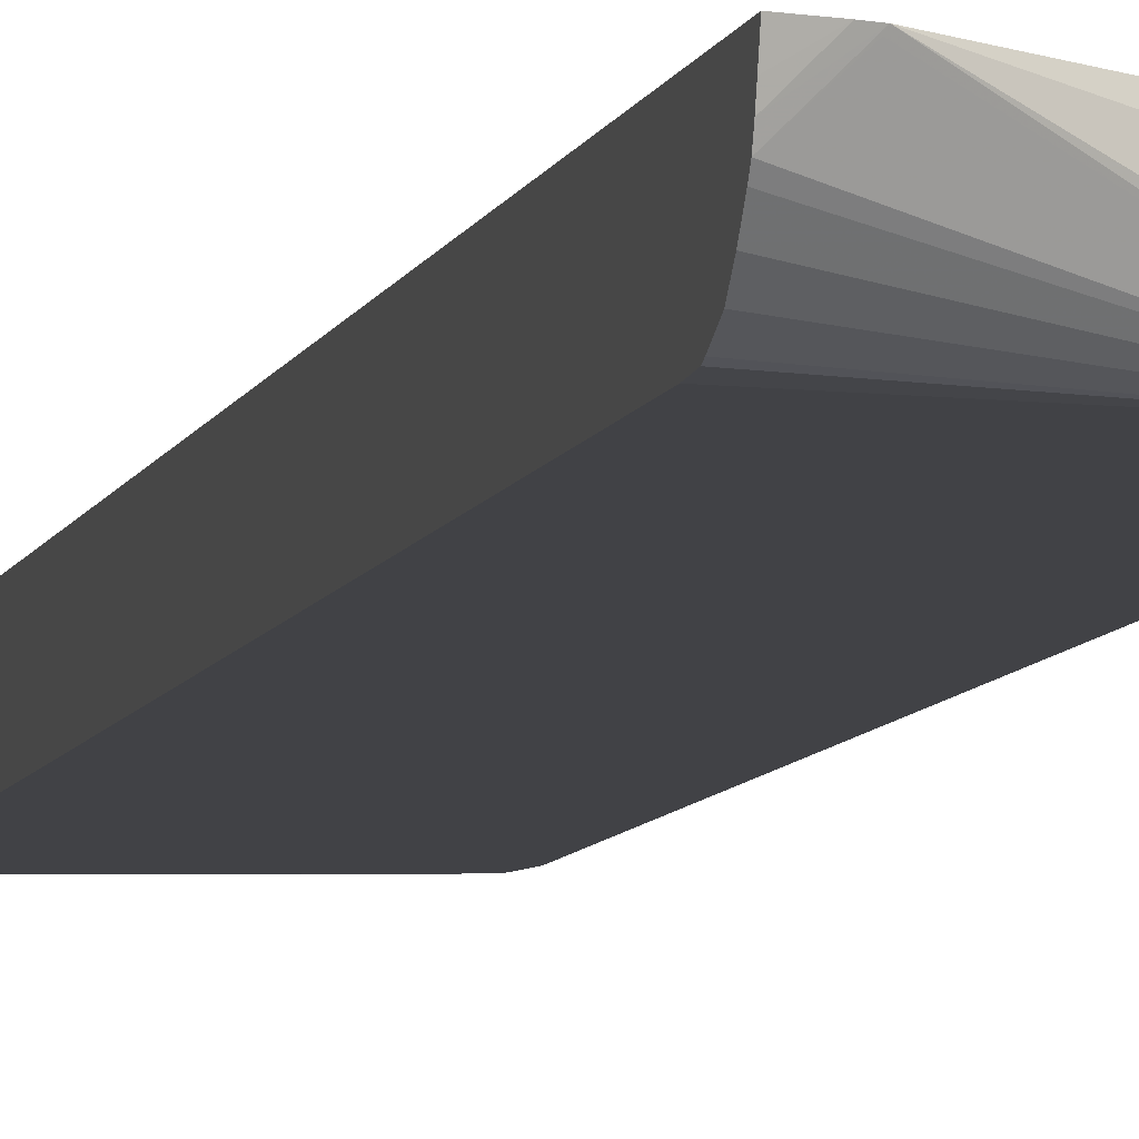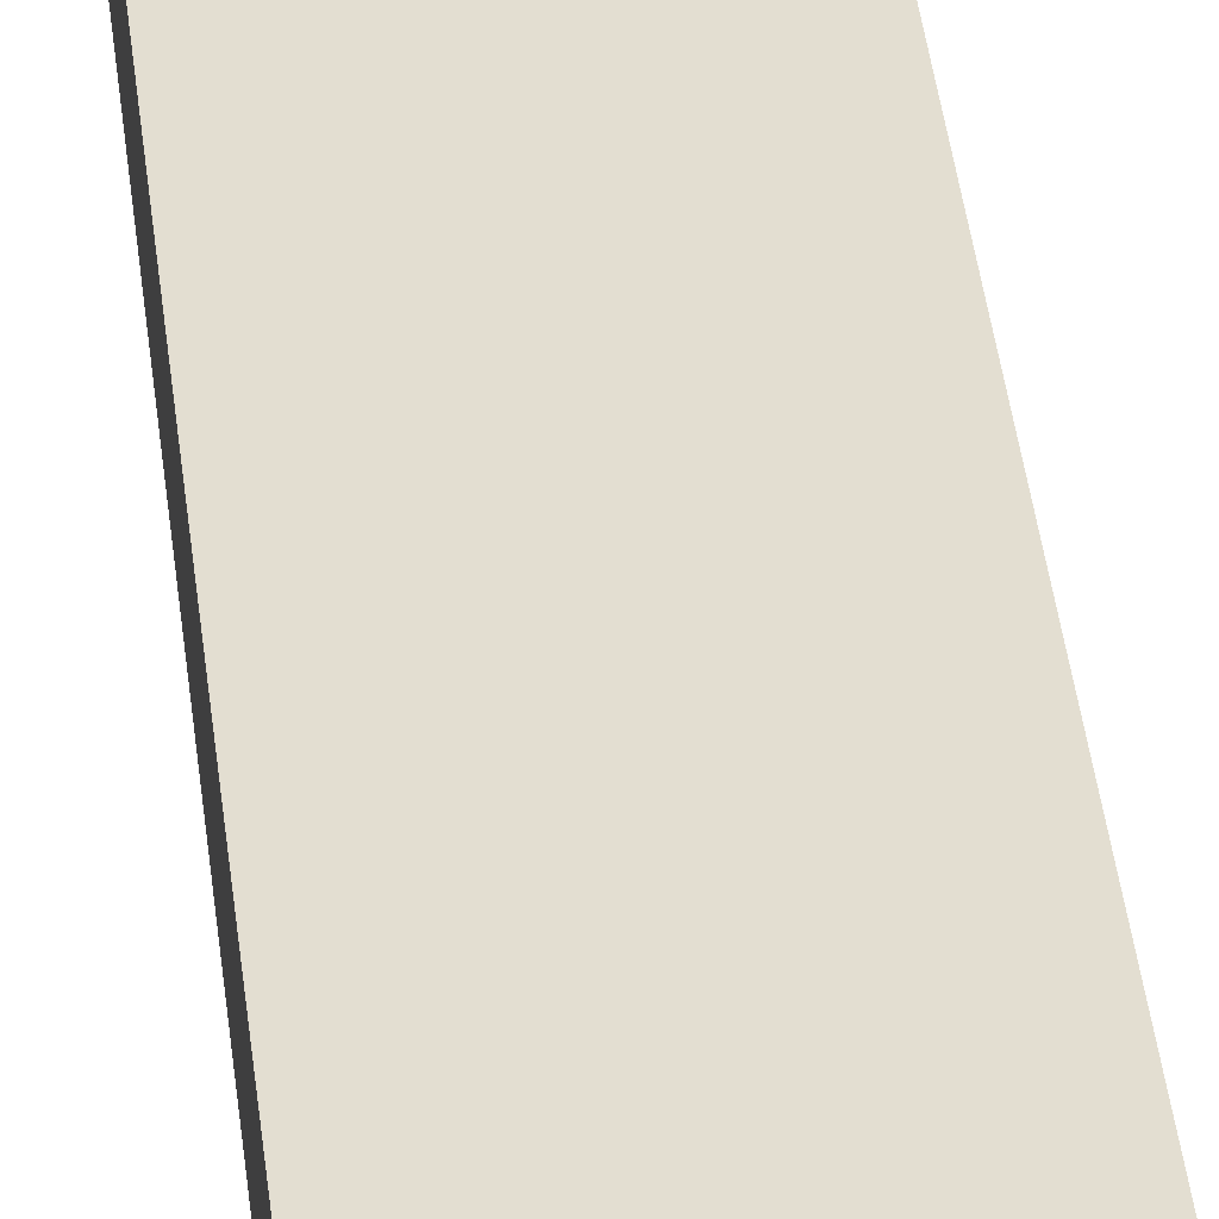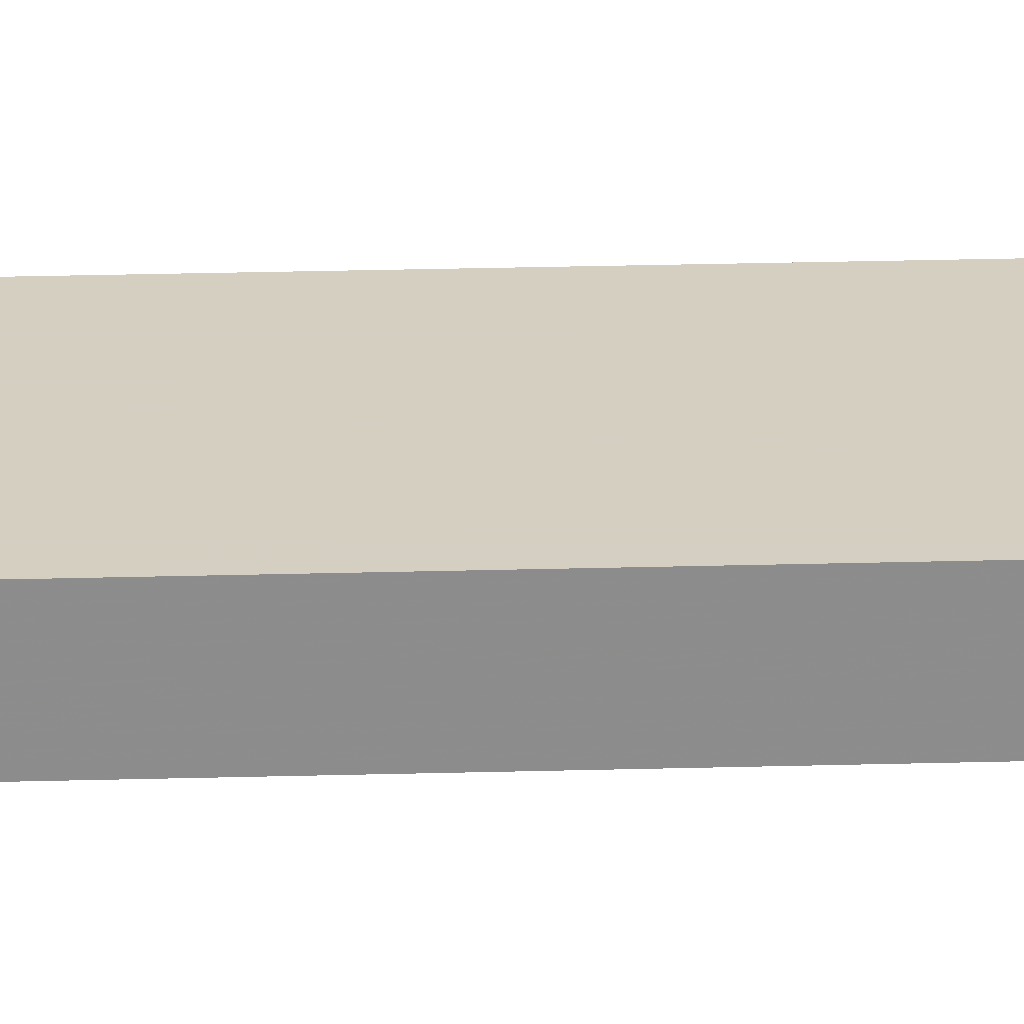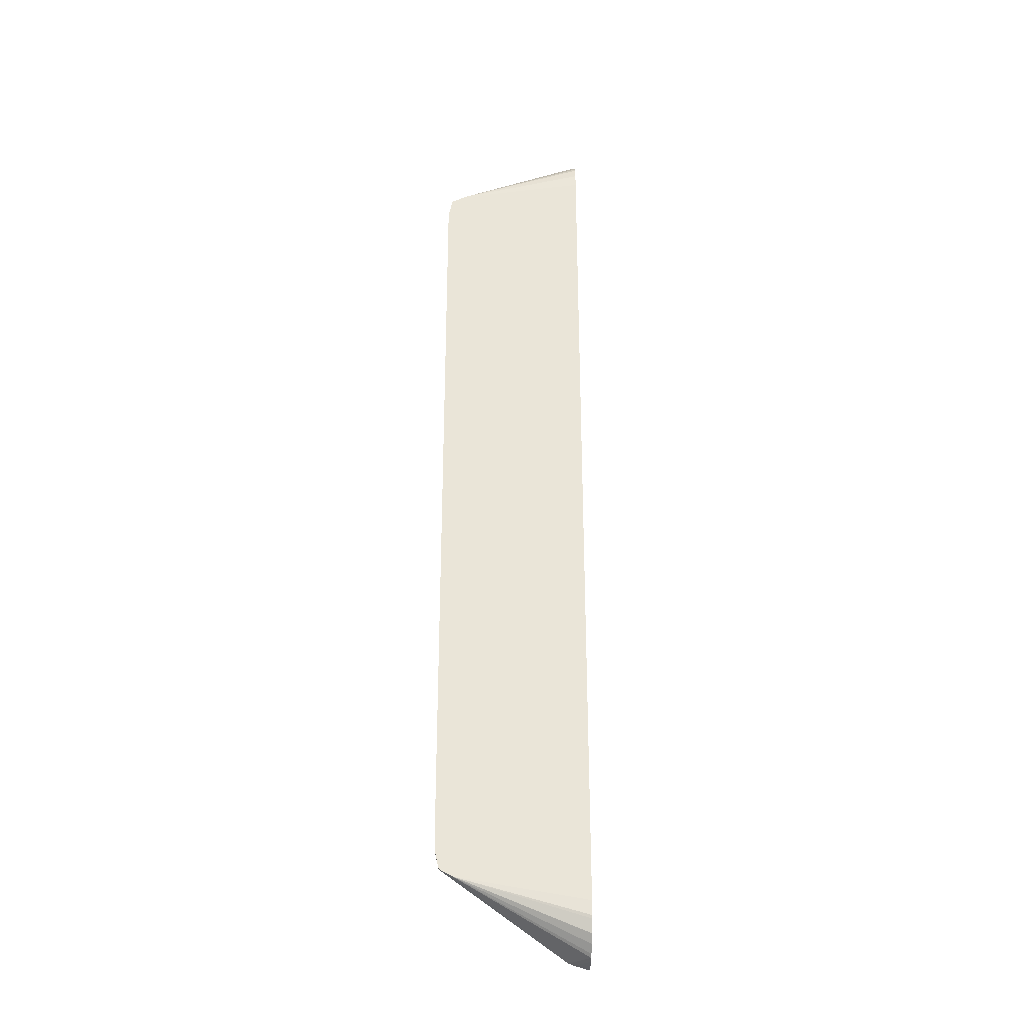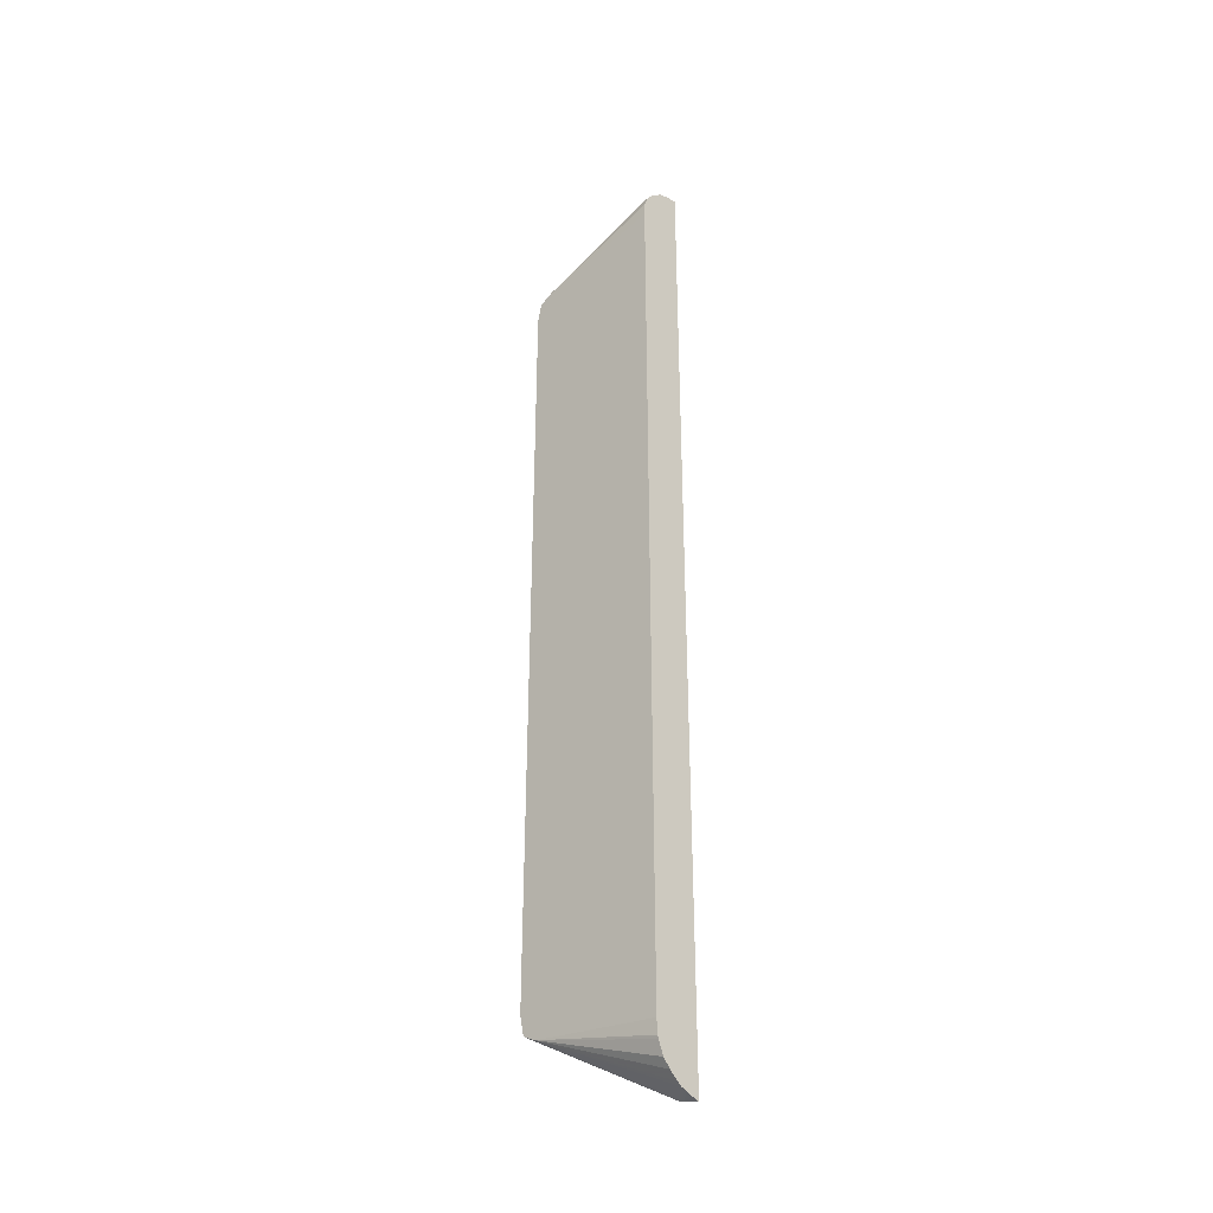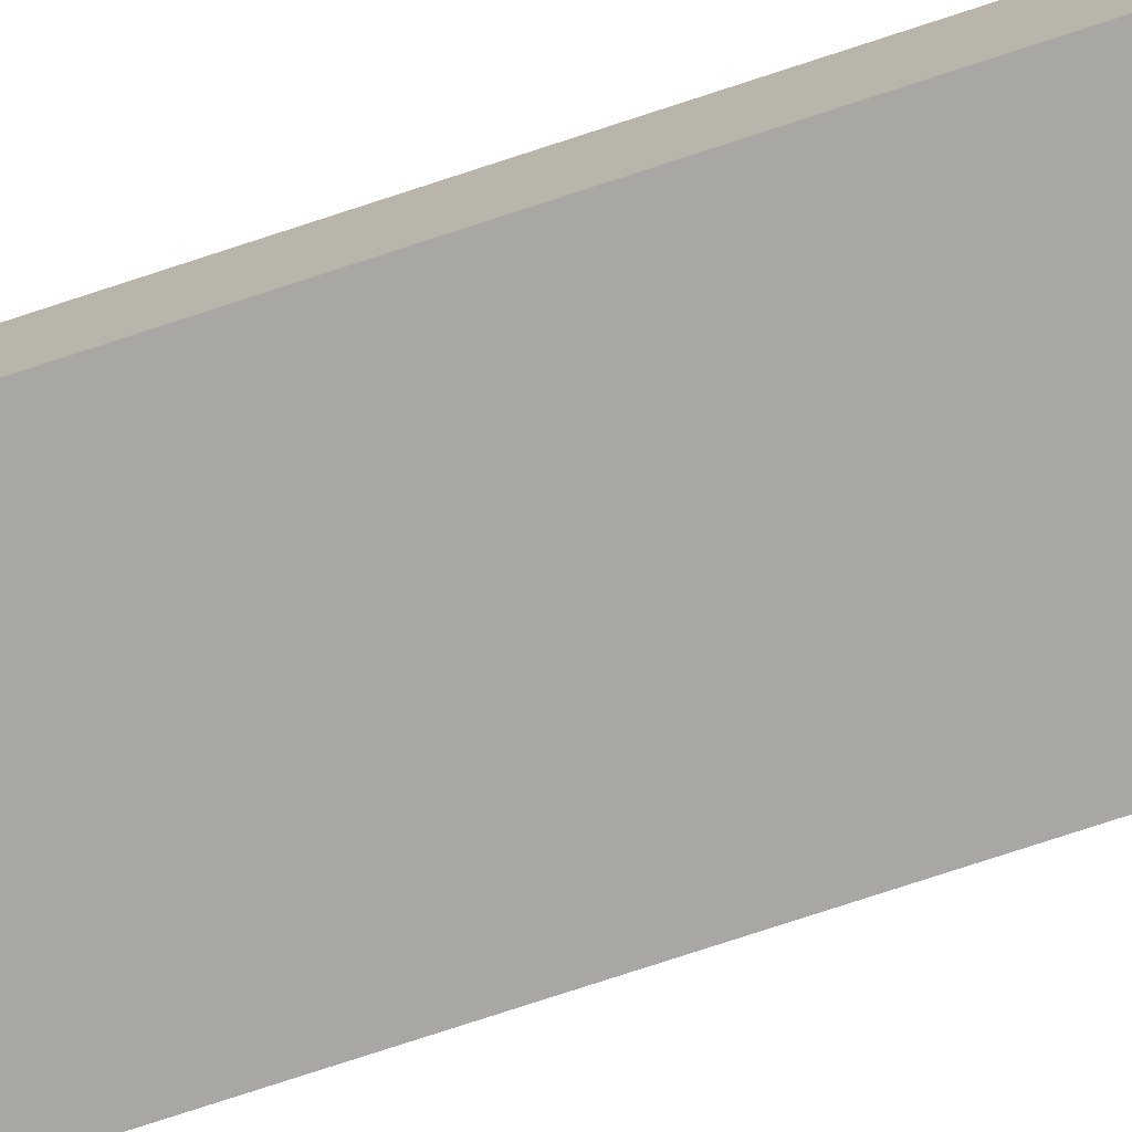
<metadata>
{"format":"obj","ext":"obj","renderer":"f3d","projection":"perspective","resolution":1024,"background":"white","views":[{"elev":-6.6,"azim":-11.9,"up":"+Z"},{"elev":36.1,"azim":174.2,"up":"+Z"},{"elev":25.9,"azim":87.5,"up":"+Z"},{"elev":-29.8,"azim":178.3,"up":"+Y"},{"elev":-35.7,"azim":-136.4,"up":"+Y"},{"elev":-74.6,"azim":108.3,"up":"+Z"}]}
</metadata>
<code>
v -0.08852 -0.06543 0.02954
v -0.08852 -0.06508 0.02833
v -0.08654 -0.06485 0.02954
v -0.08852 0.06529 0.02954
v -0.08852 -0.06485 0.02756
v -0.08577 -0.06456 0.02954
v -0.08773 0.06519 0.02954
v -0.08852 0.06508 0.02833
v -0.08852 -0.06457 0.02684
v -0.0859 -0.0645 0.02929
v -0.07083 -0.05528 0.0233
v -0.06906 -0.05432 0.0233
v -0.06933 -0.0533 0.02733
v -0.06909 -0.05134 0.02954
v -0.08577 0.06455 0.02954
v -0.08774 0.06486 0.02834
v -0.08852 0.06458 0.02683
v -0.08852 -0.0642 0.02632
v -0.07094 -0.05532 0.0233
v -0.08852 -0.06325 0.02522
v -0.08852 -0.06219 0.02423
v -0.06849 -0.0517 0.0233
v -0.06858 -0.0517 0.02552
v -0.06912 -0.05365 0.02552
v -0.06899 -0.05177 0.02829
v -0.06856 -0.04891 0.02954
v -0.0854 0.06432 0.02954
v -0.06906 0.05433 0.0233
v -0.07094 0.05531 0.0233
v -0.08589 0.06451 0.02929
v -0.08852 0.06445 0.02658
v -0.08852 -0.0605 0.02353
v -0.08852 -0.06009 0.02339
v -0.08852 -0.0582 0.0233
v -0.06846 -0.04891 0.0233
v -0.06846 -0.04891 0.02831
v -0.06846 -0.0461 0.02954
v -0.06909 0.05133 0.02954
v -0.06933 0.0533 0.02733
v -0.06912 0.05365 0.02552
v -0.06858 0.0517 0.02552
v -0.06893 0.05385 0.0233
v -0.08852 0.05822 0.0233
v -0.08852 0.06009 0.02338
v -0.08852 0.06052 0.02353
v -0.08852 0.06168 0.02392
v -0.08852 0.06218 0.02423
v -0.08852 0.06325 0.02522
v -0.06846 0.05113 0.0233
v -0.06846 0.04769 0.02954
v -0.06885 0.0505 0.02954
v -0.06899 0.05177 0.02829
v -0.06849 0.0517 0.0233
v -0.06856 0.0489 0.02954
v -0.06846 0.0489 0.02831
f 1 2 3
f 1 3 6
f 1 6 14
f 1 14 26
f 1 26 37
f 1 37 50
f 1 50 54
f 1 54 51
f 1 51 38
f 1 38 27
f 1 27 15
f 1 15 7
f 1 7 4
f 1 4 8
f 1 8 17
f 1 17 31
f 1 31 48
f 1 48 47
f 1 47 46
f 1 46 45
f 1 45 44
f 1 44 43
f 1 43 34
f 1 34 33
f 1 33 32
f 1 32 21
f 1 21 20
f 1 20 18
f 1 18 9
f 1 9 5
f 1 5 2
f 2 5 3
f 3 5 6
f 4 7 8
f 5 9 6
f 6 9 10
f 6 10 11
f 6 11 12
f 6 12 13
f 6 13 14
f 7 15 16
f 7 16 8
f 8 16 17
f 9 18 11
f 9 11 10
f 11 19 34
f 11 34 43
f 11 43 29
f 11 29 28
f 11 28 42
f 11 42 53
f 11 53 49
f 11 49 35
f 11 35 22
f 11 22 12
f 11 18 20
f 11 20 21
f 11 21 19
f 12 22 23
f 12 23 24
f 12 24 13
f 13 24 25
f 13 25 14
f 14 25 26
f 15 27 28
f 15 28 29
f 15 29 30
f 15 30 16
f 16 30 17
f 17 30 29
f 17 29 31
f 19 21 32
f 19 32 33
f 19 33 34
f 22 35 36
f 22 36 23
f 23 36 26
f 23 26 25
f 23 25 24
f 26 36 37
f 27 38 39
f 27 39 28
f 28 39 40
f 28 40 41
f 28 41 42
f 29 43 44
f 29 44 45
f 29 45 46
f 29 46 47
f 29 47 48
f 29 48 31
f 35 49 55
f 35 55 50
f 35 50 37
f 35 37 36
f 38 51 52
f 38 52 39
f 39 52 40
f 40 52 41
f 41 53 42
f 41 52 51
f 41 51 54
f 41 54 55
f 41 55 53
f 49 53 55
f 50 55 54

</code>
